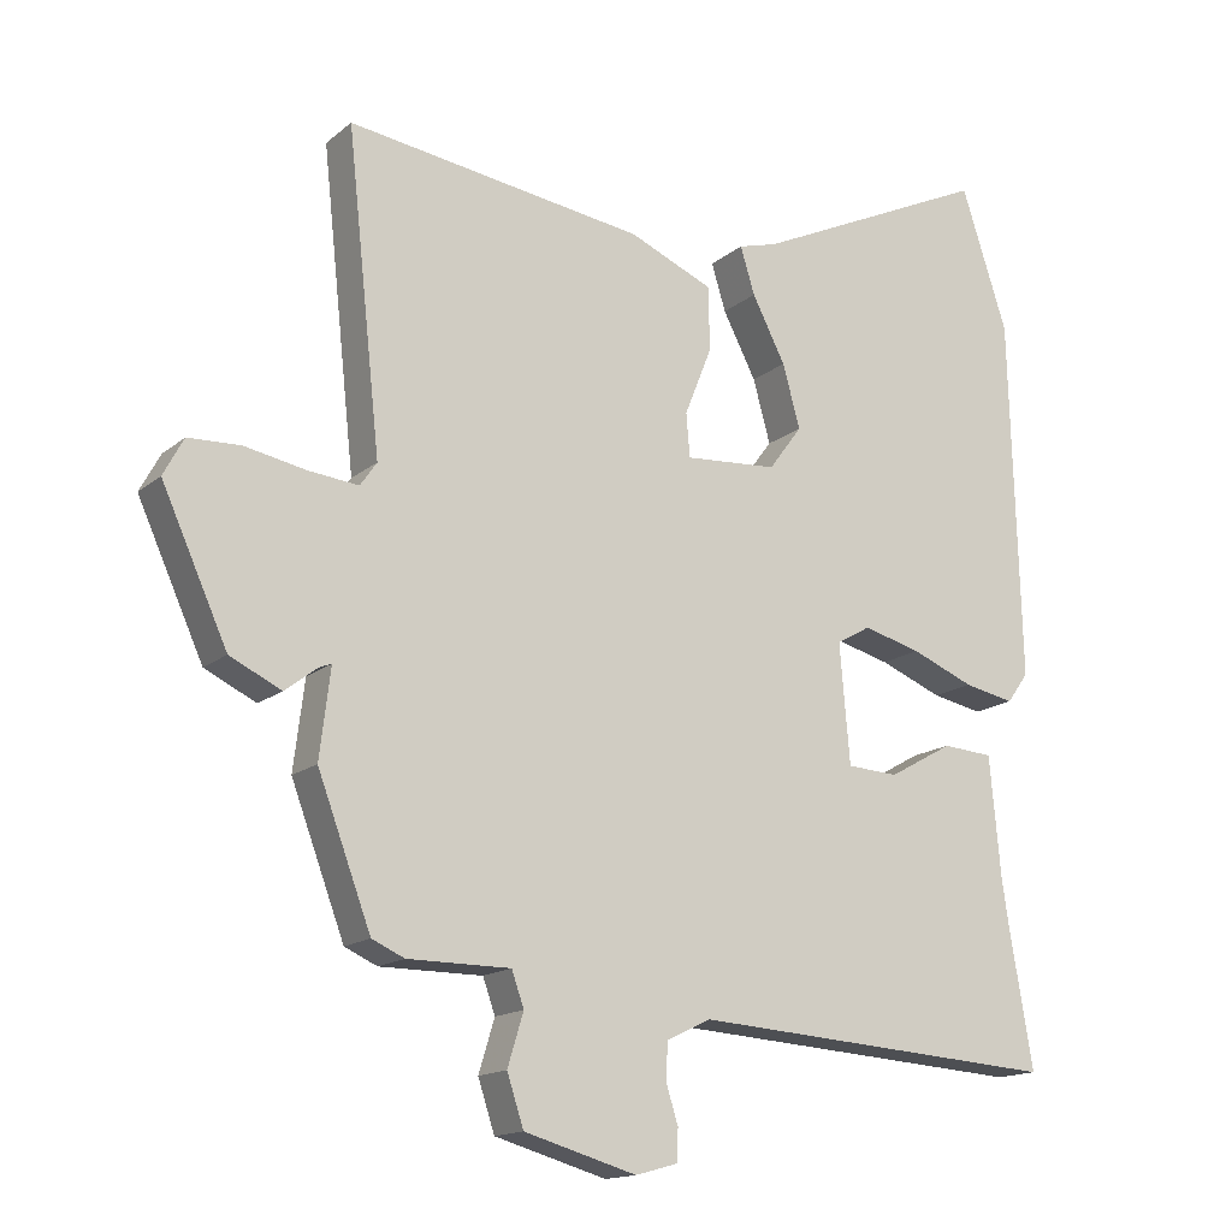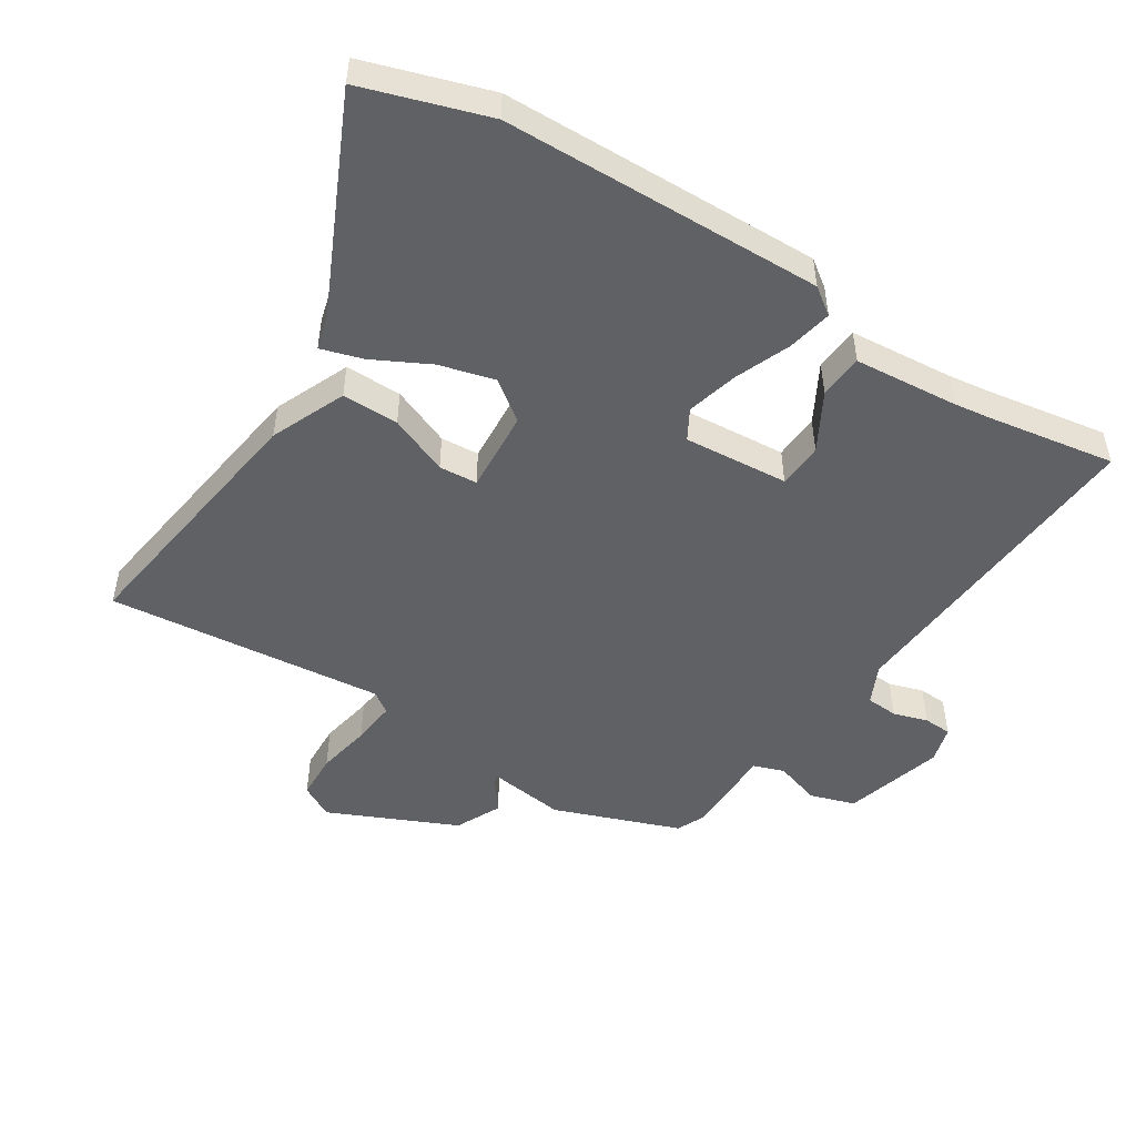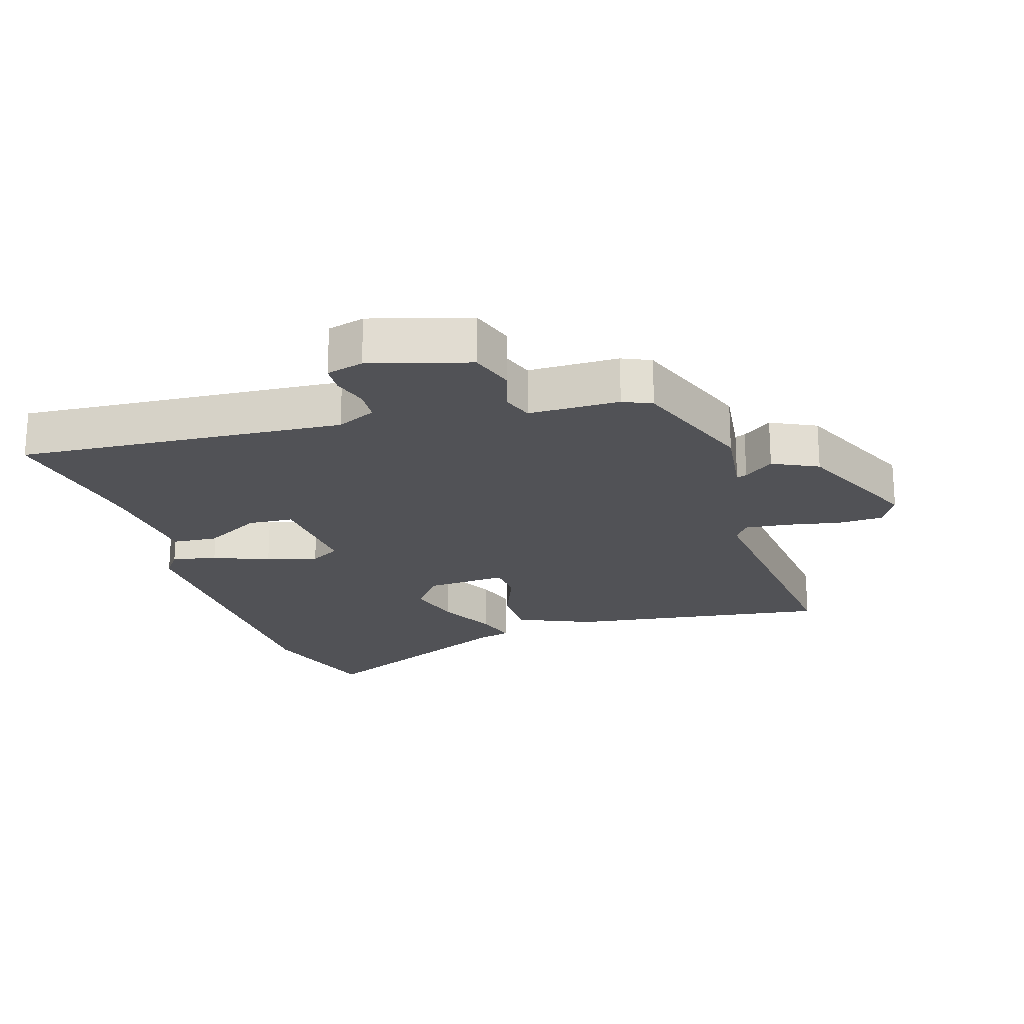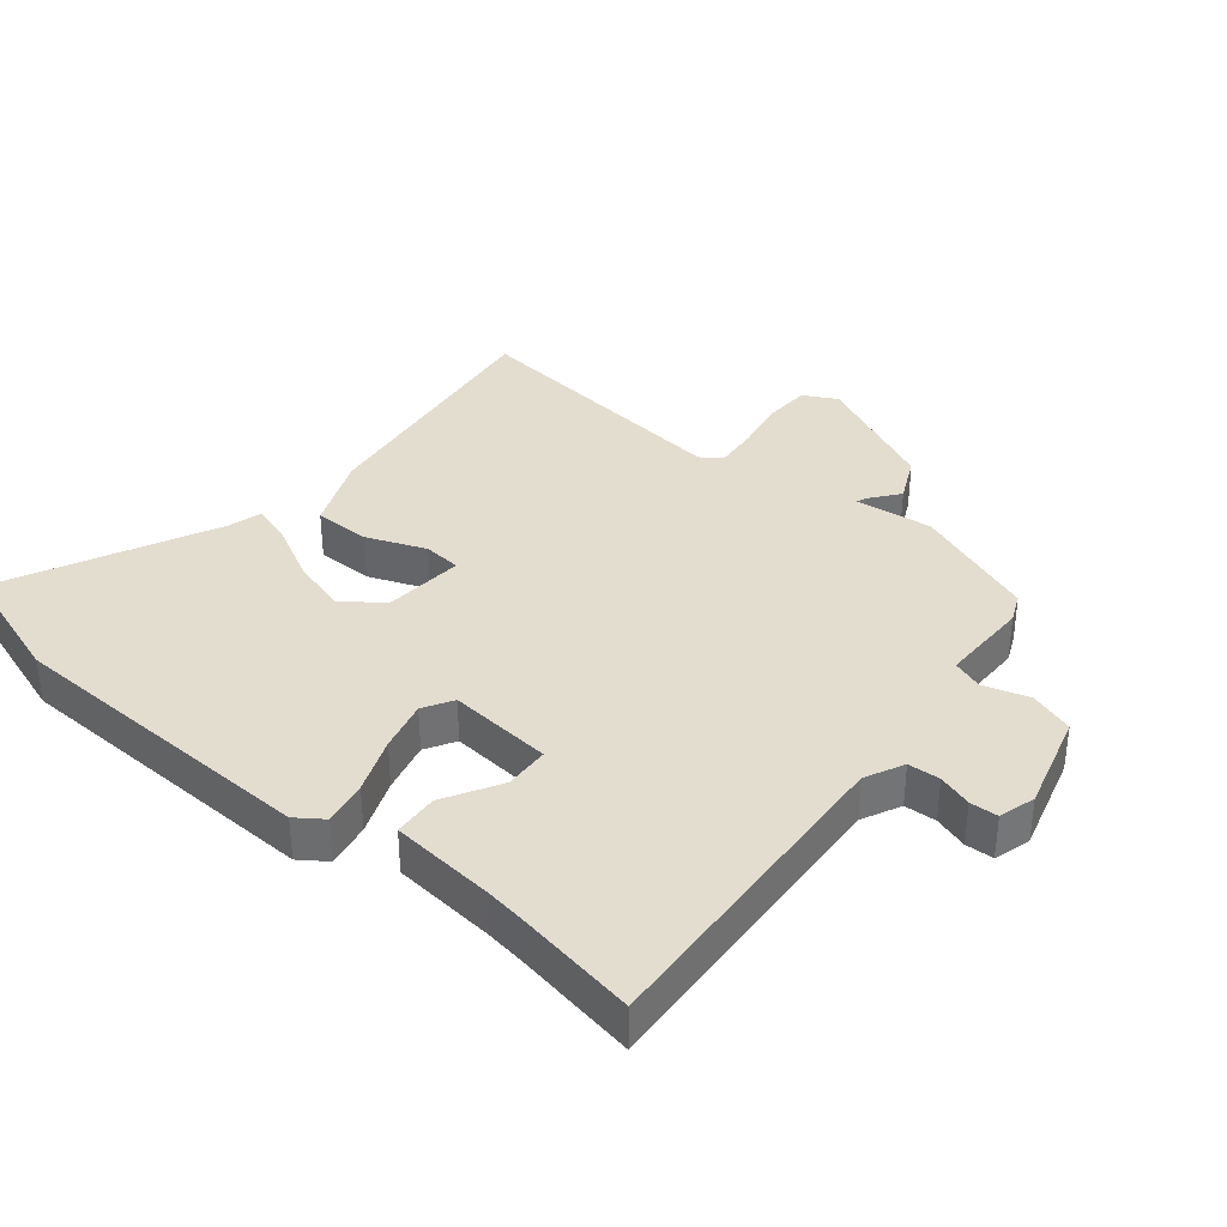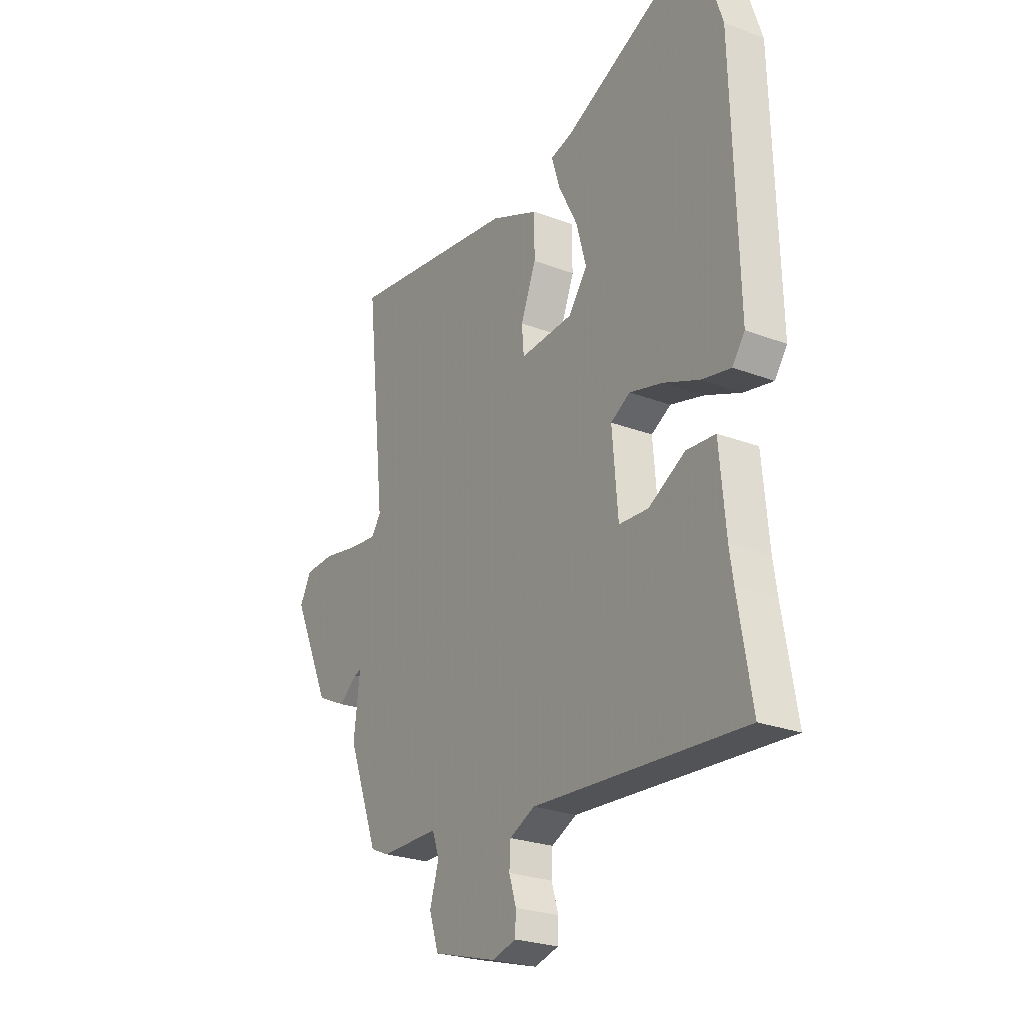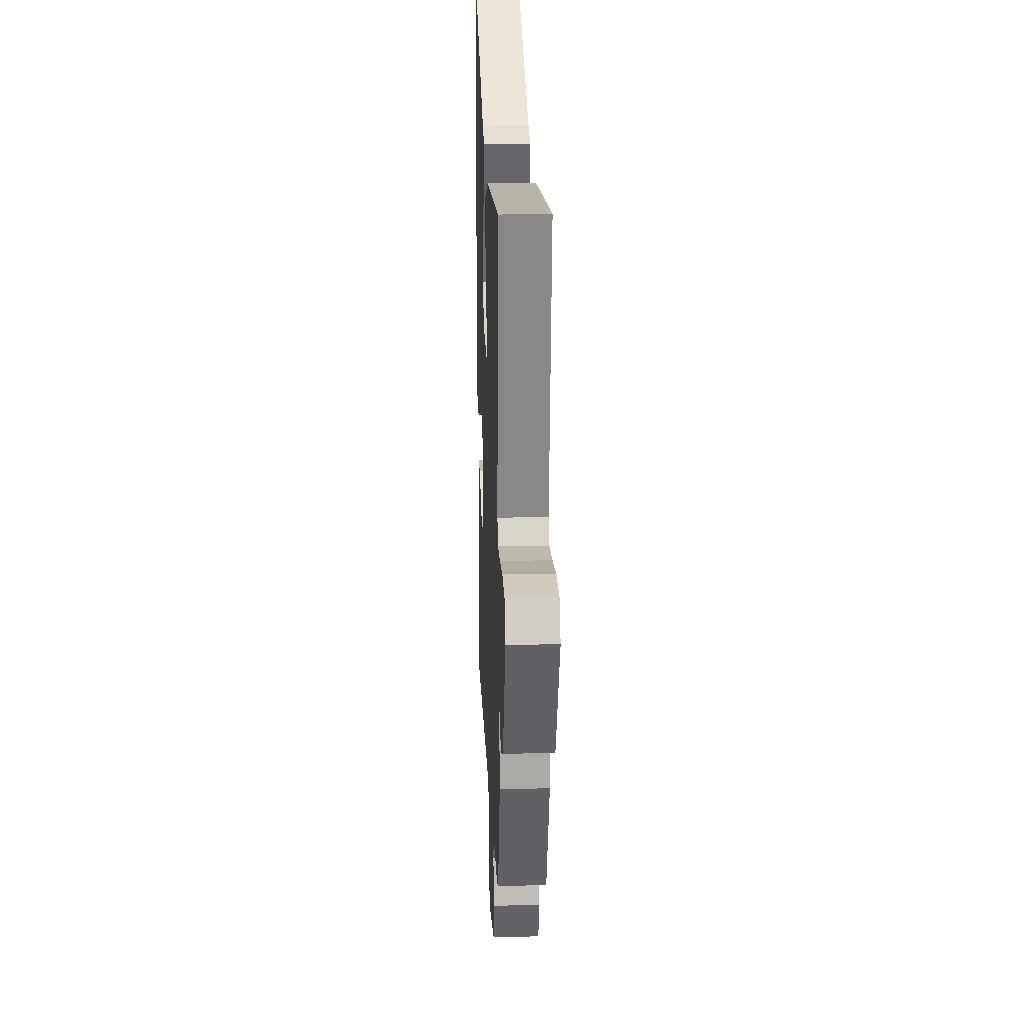
<metadata>
{"format":"obj","ext":"obj","renderer":"f3d","projection":"perspective","resolution":1024,"background":"white","views":[{"elev":-15.5,"azim":-31.6,"up":"+Z"},{"elev":-49.8,"azim":57.3,"up":"+Y"},{"elev":-21.2,"azim":-163.0,"up":"+Y"},{"elev":35.6,"azim":129.7,"up":"+Y"},{"elev":-25.1,"azim":58.2,"up":"+Z"},{"elev":21.2,"azim":-92.4,"up":"+Z"}]}
</metadata>
<code>
v -0.463 0.07 -0.488
v -0.537 0.07 -0.291
v -0.522 0.07 -0.169
v -0.538 0.07 -0.175
v -0.584 0.07 -0.21
v -0.655 0.07 -0.176
v -0.746 0.07 0.024
v -0.718 0.07 0.076
v -0.646 0.07 0.079
v -0.561 0.07 0.063
v -0.492 0.07 0.056
v -0.469 0.07 0.089
v -0.516 0.07 0.524
v -0.104 0.07 0.467
v 0.013 0.07 0.417
v 0.013 0.07 0.328
v -0.024 0.07 0.235
v -0.019 0.07 0.175
v 0.109 0.07 0.184
v 0.155 0.07 0.246
v 0.131 0.07 0.333
v 0.085 0.07 0.422
v 0.065 0.07 0.487
v 0.119 0.07 0.502
v 0.449 0.07 0.657
v 0.513 0.07 0.461
v 0.527 0.07 -0.041
v 0.497 0.07 -0.083
v 0.427 0.07 -0.069
v 0.34 0.07 -0.034
v 0.26 0.07 -0.013
v 0.213 0.07 -0.04
v 0.227 0.07 -0.204
v 0.298 0.07 -0.208
v 0.387 0.07 -0.158
v 0.457 0.07 -0.163
v 0.472 0.07 -0.327
v 0.481 0.07 -0.389
v 0.514 0.07 -0.583
v 0.004 0.07 -0.549
v -0.057 0.07 -0.578
v -0.06 0.07 -0.628
v -0.043 0.07 -0.682
v -0.045 0.07 -0.726
v -0.103 0.07 -0.742
v -0.258 0.07 -0.698
v -0.281 0.07 -0.628
v -0.259 0.07 -0.556
v -0.276 0.07 -0.508
v -0.418 0.07 -0.508
v -0.463 0 -0.488
v -0.537 0 -0.291
v -0.522 0 -0.169
v -0.538 0 -0.175
v -0.584 0 -0.21
v -0.655 0 -0.176
v -0.746 0 0.024
v -0.718 0 0.076
v -0.646 0 0.079
v -0.561 0 0.063
v -0.492 0 0.056
v -0.469 0 0.089
v -0.516 0 0.524
v -0.104 0 0.467
v 0.013 0 0.417
v 0.013 0 0.328
v -0.024 0 0.235
v -0.019 0 0.175
v 0.109 0 0.184
v 0.155 0 0.246
v 0.131 0 0.333
v 0.085 0 0.422
v 0.065 0 0.487
v 0.119 0 0.502
v 0.449 0 0.657
v 0.513 0 0.461
v 0.527 0 -0.041
v 0.497 0 -0.083
v 0.427 0 -0.069
v 0.34 0 -0.034
v 0.26 0 -0.013
v 0.213 0 -0.04
v 0.227 0 -0.204
v 0.298 0 -0.208
v 0.387 0 -0.158
v 0.457 0 -0.163
v 0.472 0 -0.327
v 0.481 0 -0.389
v 0.514 0 -0.583
v 0.004 0 -0.549
v -0.057 0 -0.578
v -0.06 0 -0.628
v -0.043 0 -0.682
v -0.045 0 -0.726
v -0.103 0 -0.742
v -0.258 0 -0.698
v -0.281 0 -0.628
v -0.259 0 -0.556
v -0.276 0 -0.508
v -0.418 0 -0.508
f 1 2 3
f 50 1 3
f 49 50 3
f 46 47 48
f 45 46 48
f 44 45 48
f 43 44 48
f 42 43 48
f 41 42 48 49
f 40 41 49 3
f 38 39 40 3
f 34 35 36 37
f 37 38 3
f 34 37 3
f 33 34 3
f 28 29 30
f 27 28 30
f 26 27 30
f 25 26 30
f 24 25 30
f 23 24 30
f 22 23 30
f 21 22 30
f 20 21 30 31
f 19 20 31 32
f 15 16 17
f 14 15 17
f 13 14 17
f 12 13 17
f 11 12 17 18
f 8 9 10
f 7 8 10
f 6 7 10
f 5 6 10
f 4 5 10
f 3 4 10 11
f 19 32 33
f 18 19 33
f 11 18 33
f 3 11 33
f 53 52 51
f 53 51 100
f 53 100 99
f 98 97 96
f 98 96 95
f 98 95 94
f 98 94 93
f 98 93 92
f 99 98 92 91
f 53 99 91 90
f 53 90 89 88
f 87 86 85 84
f 53 88 87
f 53 87 84
f 53 84 83
f 80 79 78
f 80 78 77
f 80 77 76
f 80 76 75
f 80 75 74
f 80 74 73
f 80 73 72
f 80 72 71
f 81 80 71 70
f 82 81 70 69
f 67 66 65
f 67 65 64
f 67 64 63
f 67 63 62
f 68 67 62 61
f 60 59 58
f 60 58 57
f 60 57 56
f 60 56 55
f 60 55 54
f 61 60 54 53
f 83 82 69
f 83 69 68
f 83 68 61
f 83 61 53
f 1 51 52 2
f 2 52 53 3
f 3 53 54 4
f 4 54 55 5
f 5 55 56 6
f 6 56 57 7
f 7 57 58 8
f 8 58 59 9
f 9 59 60 10
f 10 60 61 11
f 11 61 62 12
f 12 62 63 13
f 13 63 64 14
f 14 64 65 15
f 15 65 66 16
f 16 66 67 17
f 17 67 68 18
f 18 68 69 19
f 19 69 70 20
f 20 70 71 21
f 21 71 72 22
f 22 72 73 23
f 23 73 74 24
f 24 74 75 25
f 25 75 76 26
f 26 76 77 27
f 27 77 78 28
f 28 78 79 29
f 29 79 80 30
f 30 80 81 31
f 31 81 82 32
f 32 82 83 33
f 33 83 84 34
f 34 84 85 35
f 35 85 86 36
f 36 86 87 37
f 37 87 88 38
f 38 88 89 39
f 39 89 90 40
f 40 90 91 41
f 41 91 92 42
f 42 92 93 43
f 43 93 94 44
f 44 94 95 45
f 45 95 96 46
f 46 96 97 47
f 47 97 98 48
f 48 98 99 49
f 49 99 100 50
f 50 100 51 1

</code>
